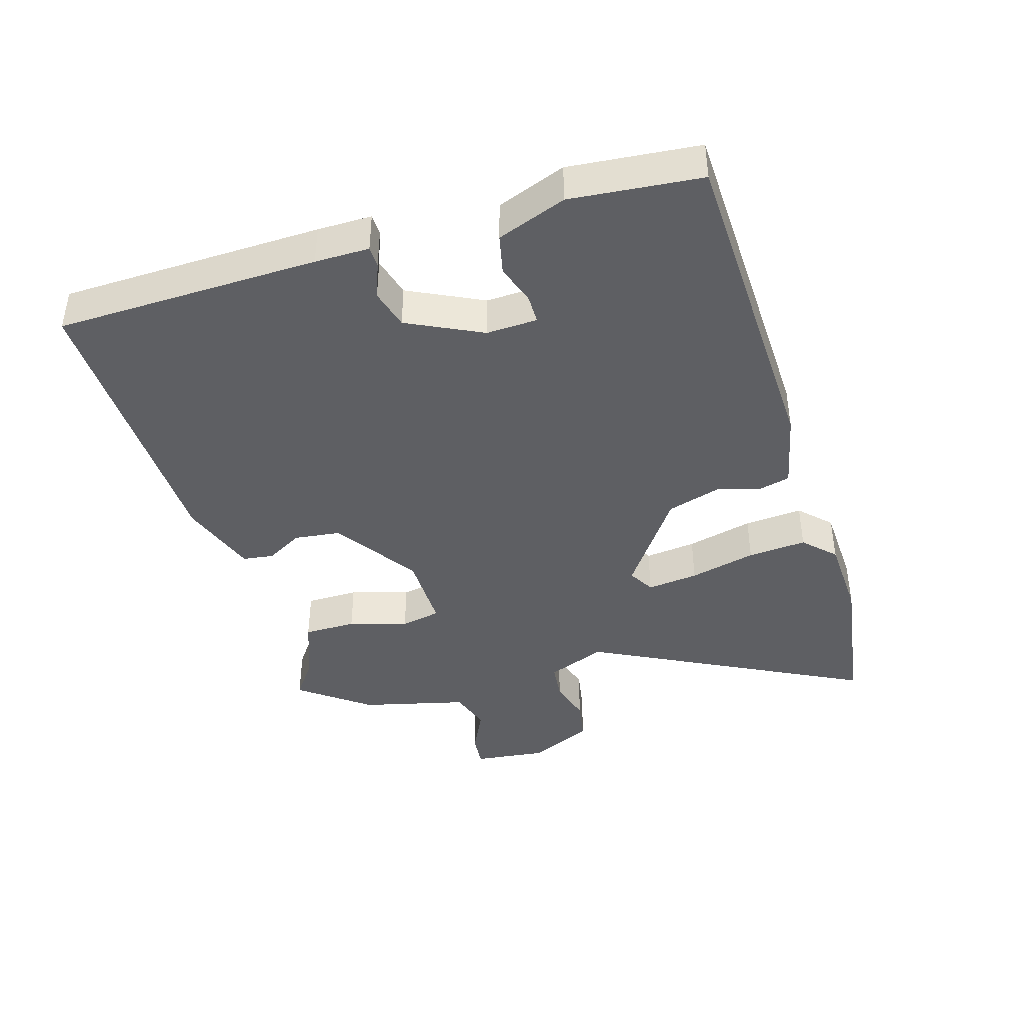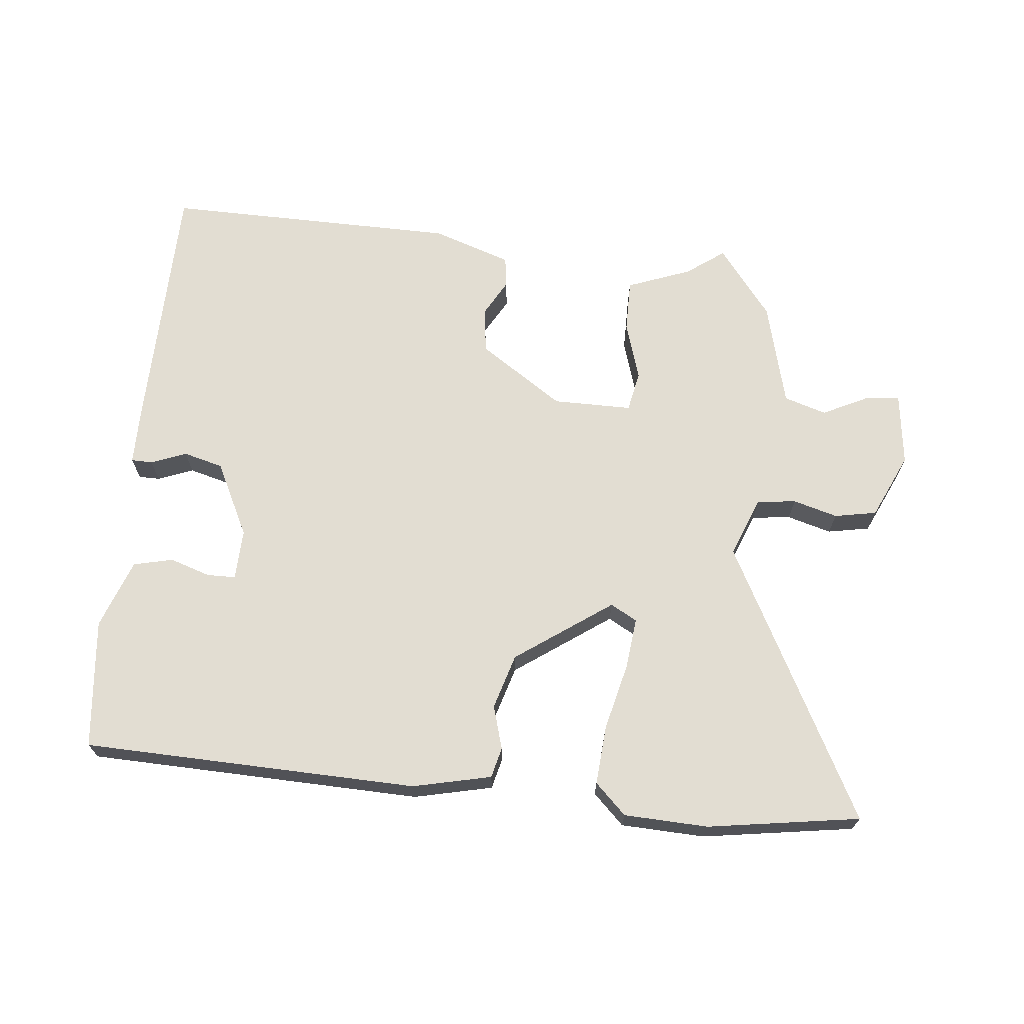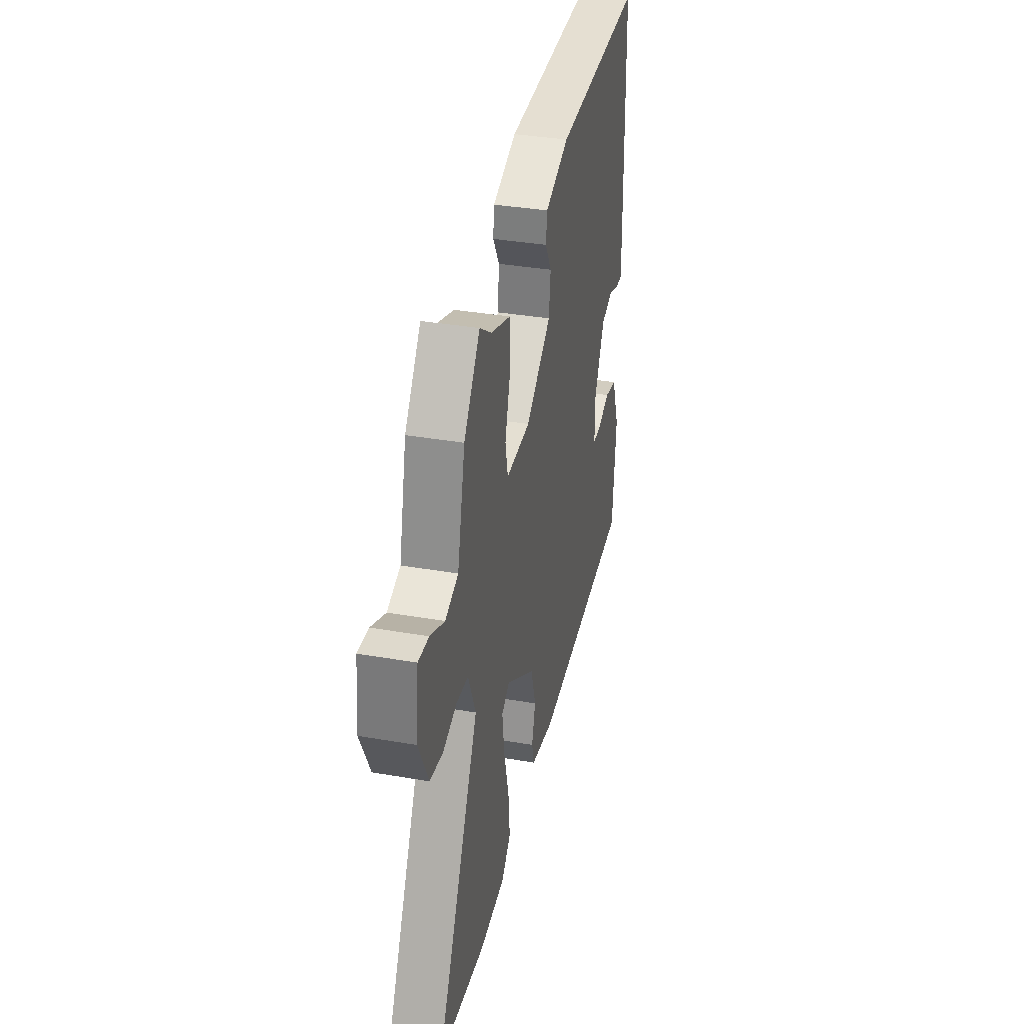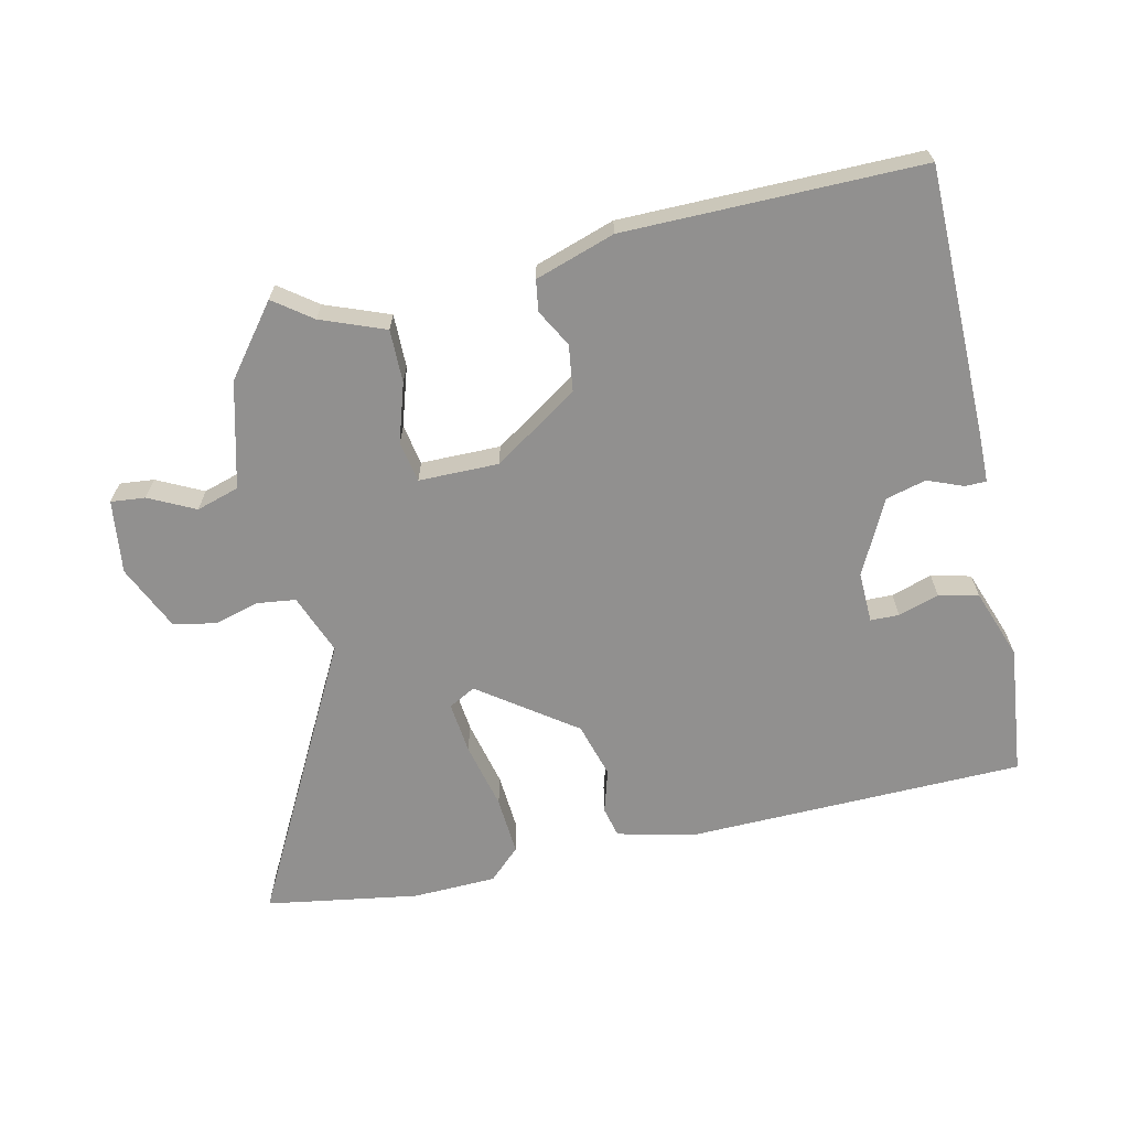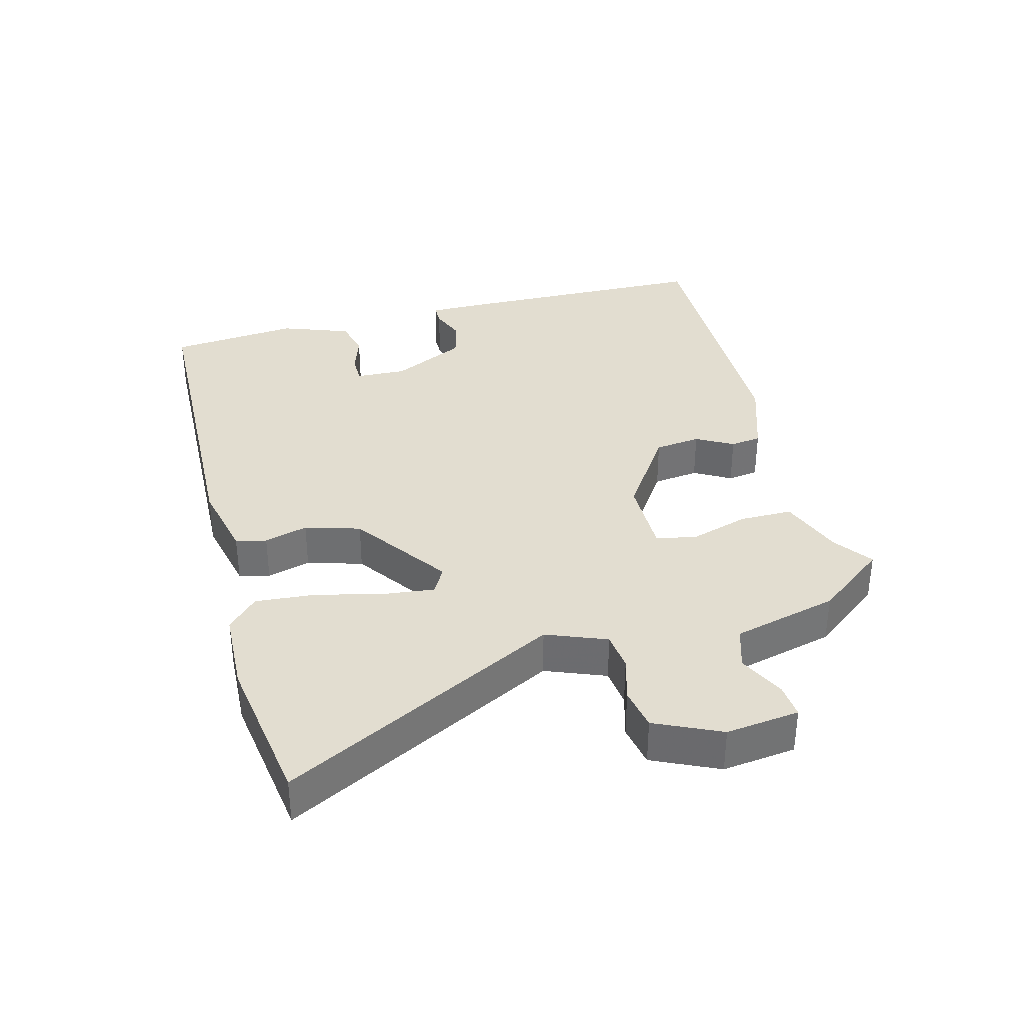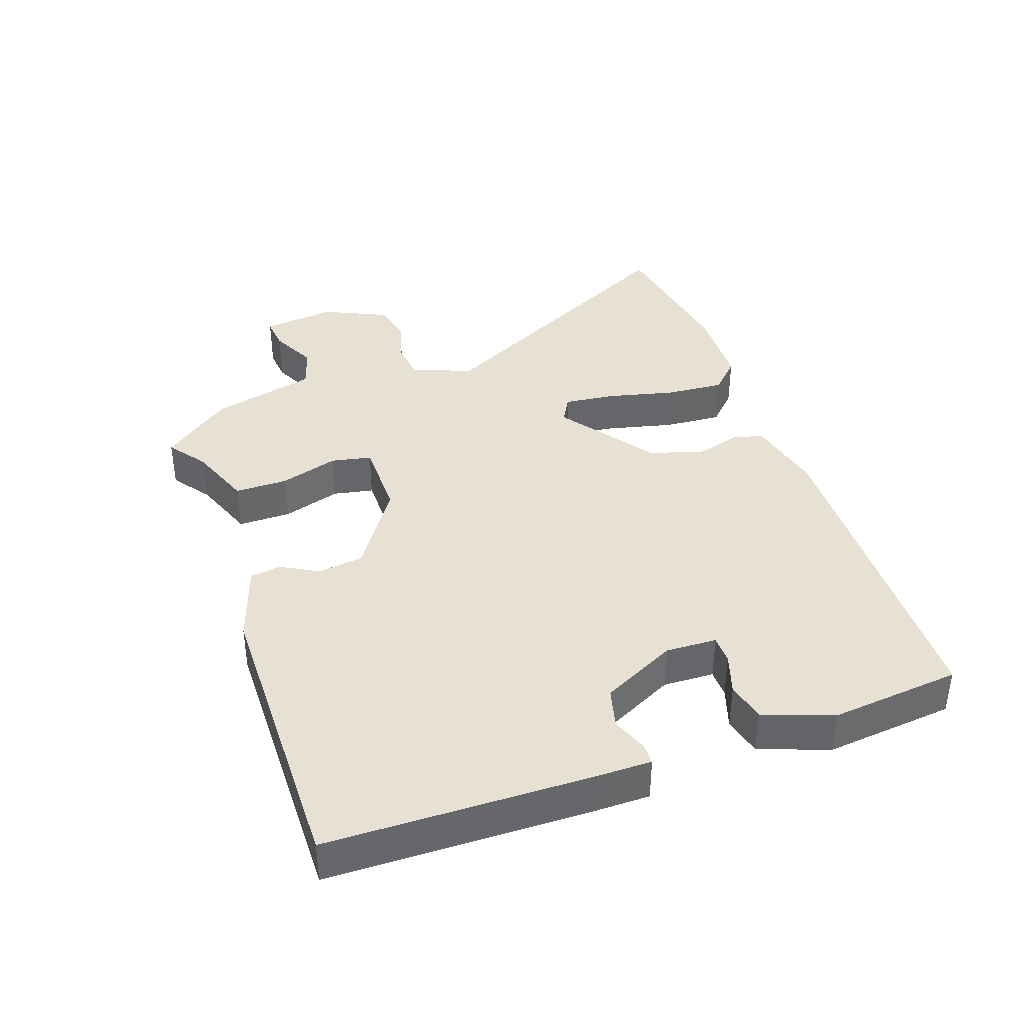
<metadata>
{"format":"obj","ext":"obj","renderer":"f3d","projection":"perspective","resolution":1024,"background":"white","views":[{"elev":-41.4,"azim":106.3,"up":"+Y"},{"elev":68.2,"azim":-175.1,"up":"+Y"},{"elev":36.1,"azim":-77.2,"up":"+Z"},{"elev":-65.7,"azim":11.4,"up":"+Y"},{"elev":35.3,"azim":-105.5,"up":"+Y"},{"elev":38.7,"azim":69.8,"up":"+Y"}]}
</metadata>
<code>
v -0.44 0.07 0.492
v -0.382 0.07 0.451
v -0.285 0.07 0.416
v -0.284 0.07 0.336
v -0.31 0.07 0.247
v -0.297 0.07 0.186
v -0.177 0.07 0.188
v -0.051 0.07 0.275
v -0.043 0.07 0.345
v -0.075 0.07 0.4
v -0.069 0.07 0.447
v 0.05 0.07 0.489
v 0.495 0.07 0.501
v 0.508 0.07 0.104
v 0.509 0.07 0.022
v 0.477 0.07 0.021
v 0.423 0.07 0.041
v 0.363 0.07 0.024
v 0.309 0.07 -0.089
v 0.313 0.07 -0.166
v 0.356 0.07 -0.166
v 0.417 0.07 -0.145
v 0.477 0.07 -0.158
v 0.517 0.07 -0.262
v 0.5 0.07 -0.459
v -0.007 0.07 -0.481
v -0.126 0.07 -0.456
v -0.138 0.07 -0.41
v -0.12 0.07 -0.344
v -0.146 0.07 -0.261
v -0.292 0.07 -0.161
v -0.332 0.07 -0.184
v -0.322 0.07 -0.262
v -0.296 0.07 -0.363
v -0.288 0.07 -0.452
v -0.334 0.07 -0.498
v -0.461 0.07 -0.505
v -0.692 0.07 -0.473
v -0.481 0.07 -0.054
v -0.518 0.07 0.036
v -0.577 0.07 0.042
v -0.644 0.07 0.022
v -0.708 0.07 0.033
v -0.755 0.07 0.131
v -0.743 0.07 0.242
v -0.691 0.07 0.238
v -0.621 0.07 0.205
v -0.557 0.07 0.226
v -0.519 0.07 0.386
v -0.44 0 0.492
v -0.382 0 0.451
v -0.285 0 0.416
v -0.284 0 0.336
v -0.31 0 0.247
v -0.297 0 0.186
v -0.177 0 0.188
v -0.051 0 0.275
v -0.043 0 0.345
v -0.075 0 0.4
v -0.069 0 0.447
v 0.05 0 0.489
v 0.495 0 0.501
v 0.508 0 0.104
v 0.509 0 0.022
v 0.477 0 0.021
v 0.423 0 0.041
v 0.363 0 0.024
v 0.309 0 -0.089
v 0.313 0 -0.166
v 0.356 0 -0.166
v 0.417 0 -0.145
v 0.477 0 -0.158
v 0.517 0 -0.262
v 0.5 0 -0.459
v -0.007 0 -0.481
v -0.126 0 -0.456
v -0.138 0 -0.41
v -0.12 0 -0.344
v -0.146 0 -0.261
v -0.292 0 -0.161
v -0.332 0 -0.184
v -0.322 0 -0.262
v -0.296 0 -0.363
v -0.288 0 -0.452
v -0.334 0 -0.498
v -0.461 0 -0.505
v -0.692 0 -0.473
v -0.481 0 -0.054
v -0.518 0 0.036
v -0.577 0 0.042
v -0.644 0 0.022
v -0.708 0 0.033
v -0.755 0 0.131
v -0.743 0 0.242
v -0.691 0 0.238
v -0.621 0 0.205
v -0.557 0 0.226
v -0.519 0 0.386
f 48 49 1 2
f 44 45 46 47
f 44 47 48
f 41 42 43 44
f 40 41 44 48
f 39 40 48 2
f 37 38 39
f 33 34 35 36
f 32 33 36 37
f 26 27 28 29
f 26 29 30
f 25 26 30
f 24 25 30 31
f 21 22 23 24
f 20 21 24
f 14 15 16 17
f 14 17 18
f 13 14 18
f 12 13 18 19
f 9 10 11 12
f 8 9 12 19
f 2 3 4 5
f 2 5 6
f 32 37 39 2
f 20 24 31
f 8 19 20 31
f 7 8 31 32
f 6 7 32
f 2 6 32
f 51 50 98 97
f 96 95 94 93
f 97 96 93
f 93 92 91 90
f 97 93 90 89
f 51 97 89 88
f 88 87 86
f 85 84 83 82
f 86 85 82 81
f 78 77 76 75
f 79 78 75
f 79 75 74
f 80 79 74 73
f 73 72 71 70
f 73 70 69
f 66 65 64 63
f 67 66 63
f 67 63 62
f 68 67 62 61
f 61 60 59 58
f 68 61 58 57
f 54 53 52 51
f 55 54 51
f 51 88 86 81
f 80 73 69
f 80 69 68 57
f 81 80 57 56
f 81 56 55
f 81 55 51
f 1 50 51 2
f 2 51 52 3
f 3 52 53 4
f 4 53 54 5
f 5 54 55 6
f 6 55 56 7
f 7 56 57 8
f 8 57 58 9
f 9 58 59 10
f 10 59 60 11
f 11 60 61 12
f 12 61 62 13
f 13 62 63 14
f 14 63 64 15
f 15 64 65 16
f 16 65 66 17
f 17 66 67 18
f 18 67 68 19
f 19 68 69 20
f 20 69 70 21
f 21 70 71 22
f 22 71 72 23
f 23 72 73 24
f 24 73 74 25
f 25 74 75 26
f 26 75 76 27
f 27 76 77 28
f 28 77 78 29
f 29 78 79 30
f 30 79 80 31
f 31 80 81 32
f 32 81 82 33
f 33 82 83 34
f 34 83 84 35
f 35 84 85 36
f 36 85 86 37
f 37 86 87 38
f 38 87 88 39
f 39 88 89 40
f 40 89 90 41
f 41 90 91 42
f 42 91 92 43
f 43 92 93 44
f 44 93 94 45
f 45 94 95 46
f 46 95 96 47
f 47 96 97 48
f 48 97 98 49
f 49 98 50 1

</code>
